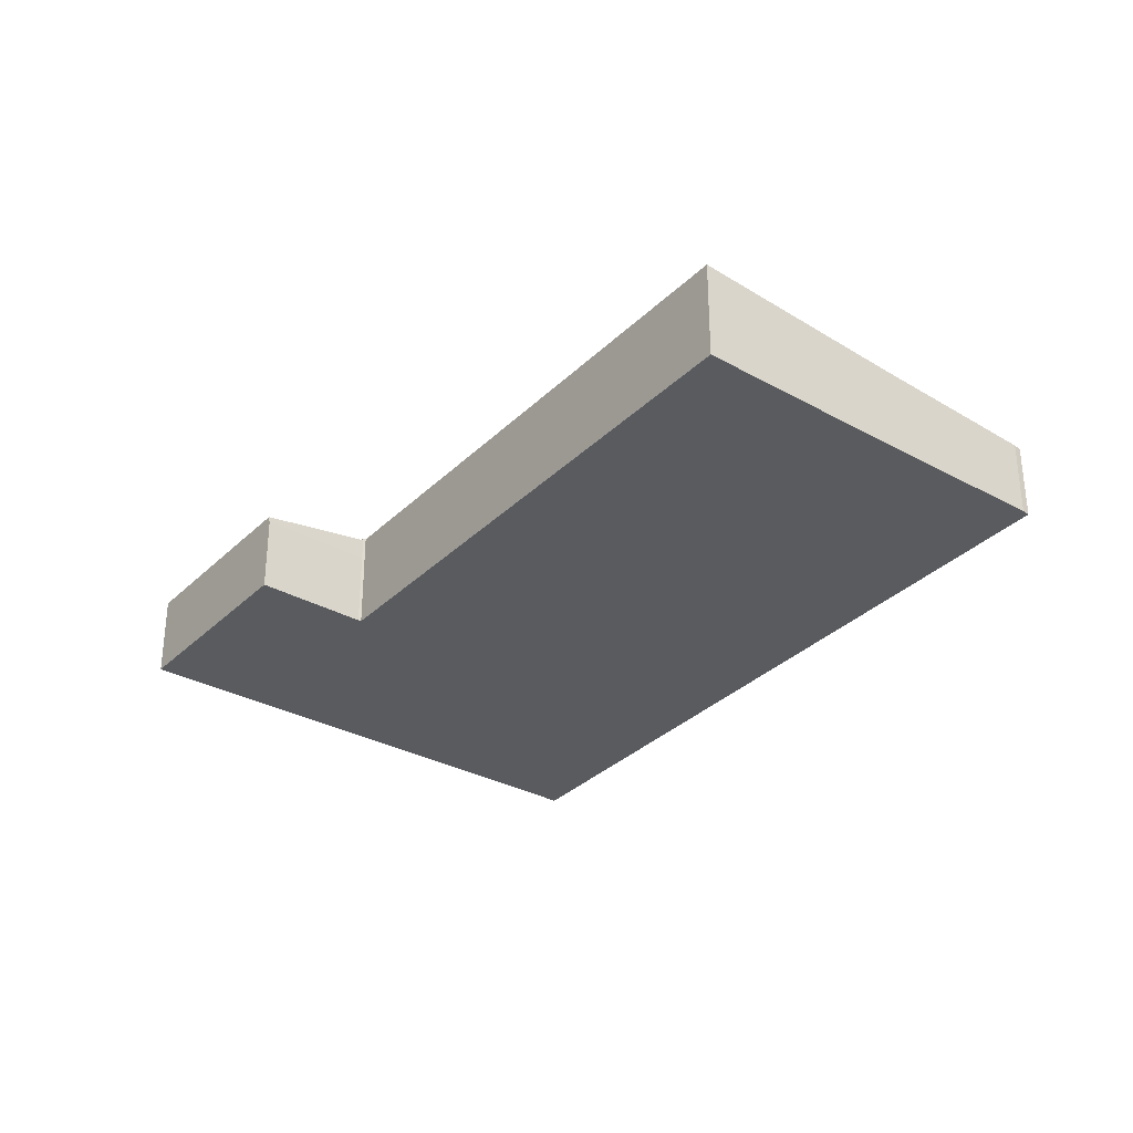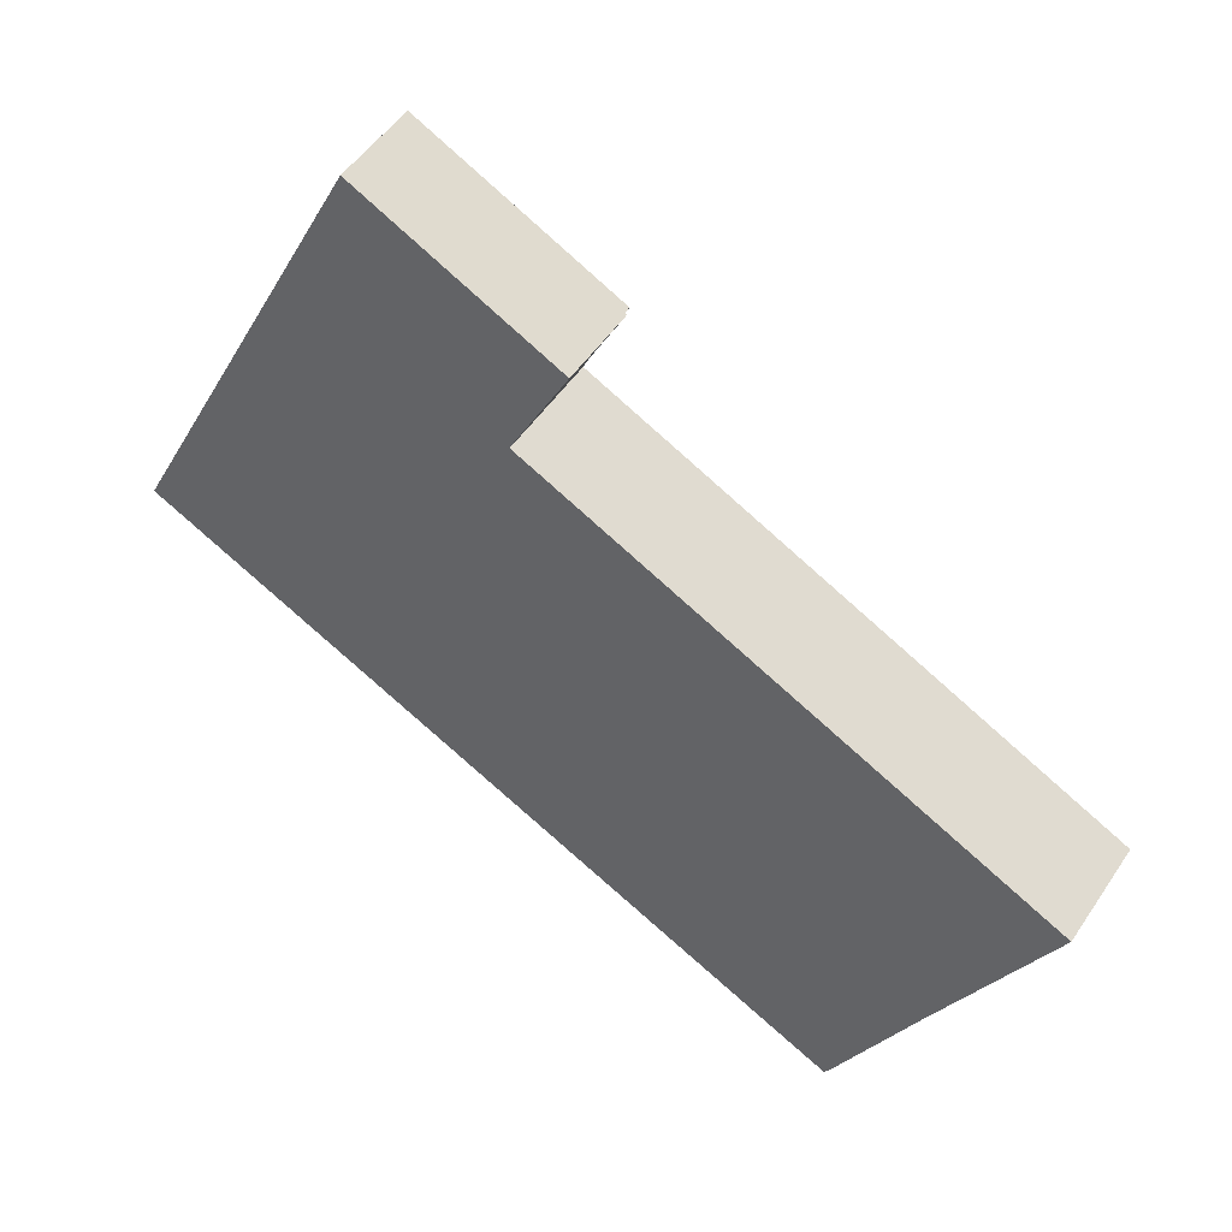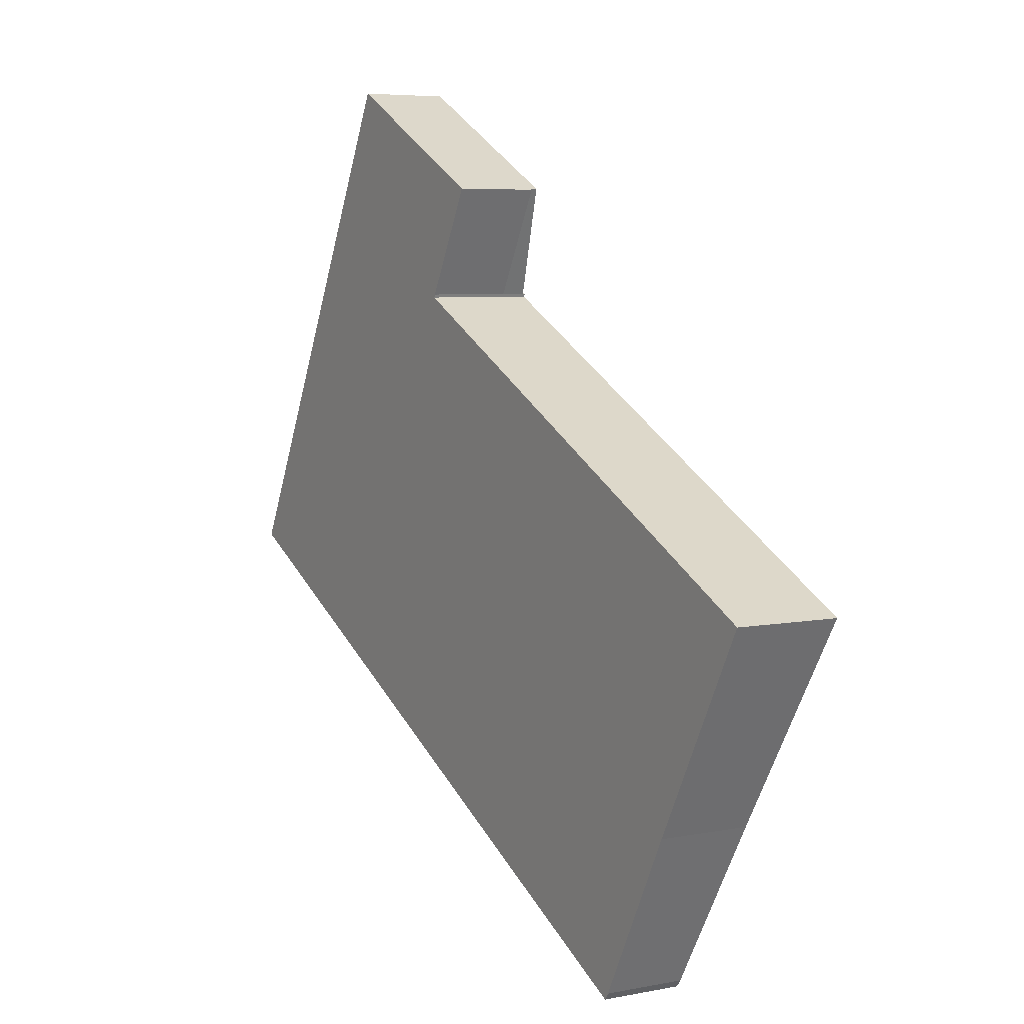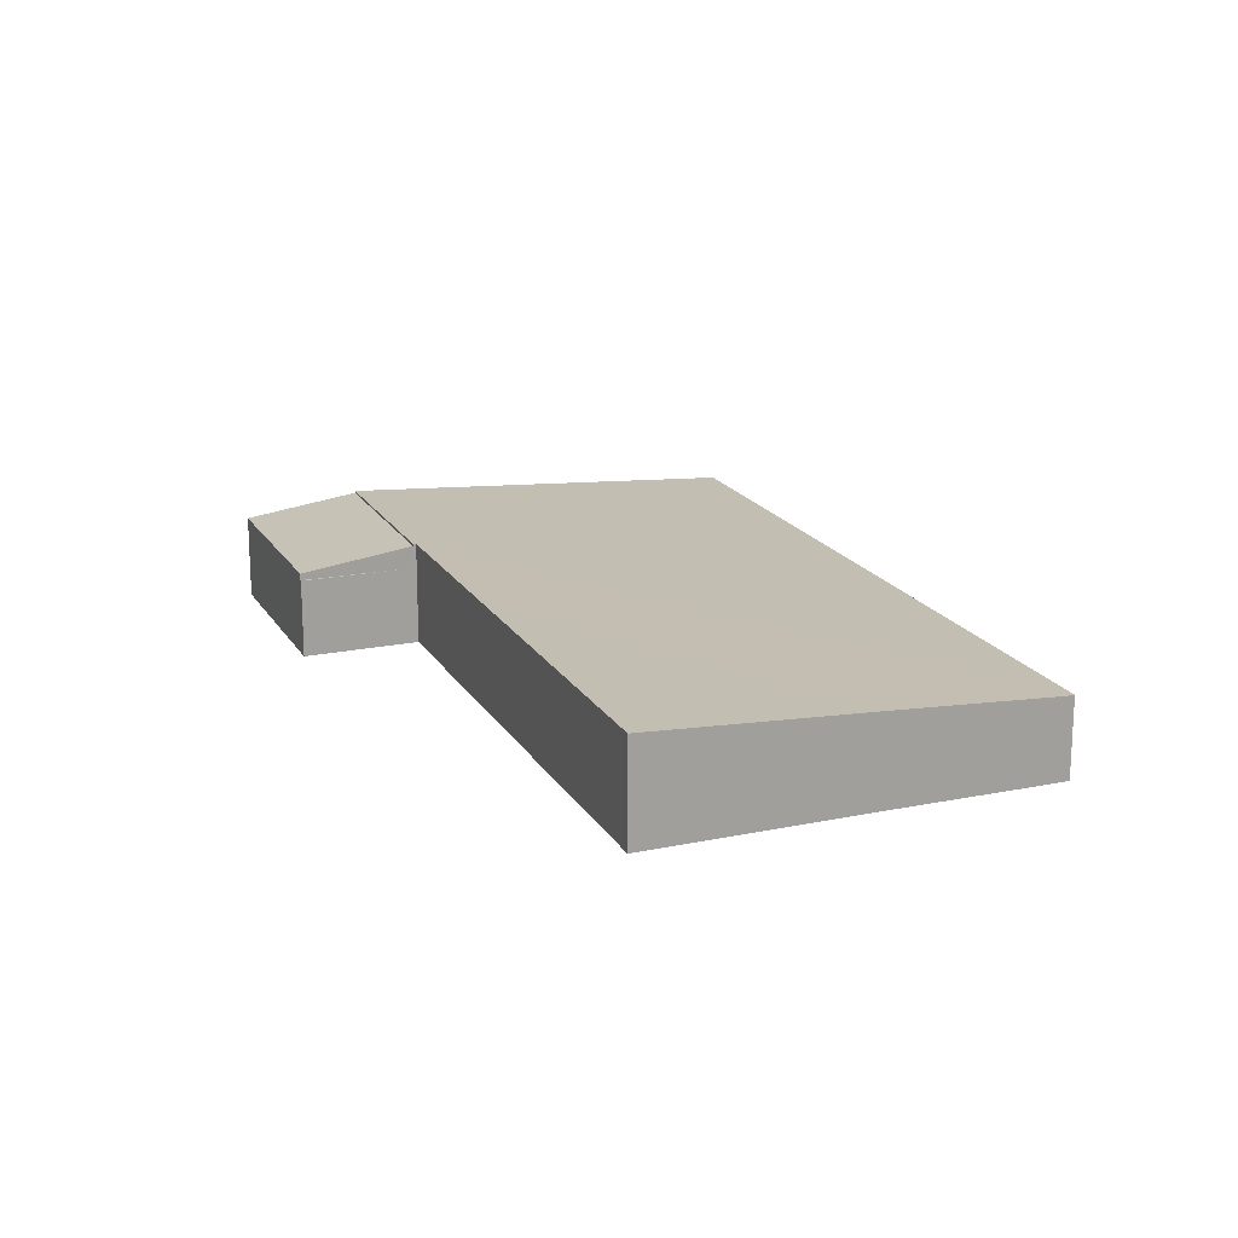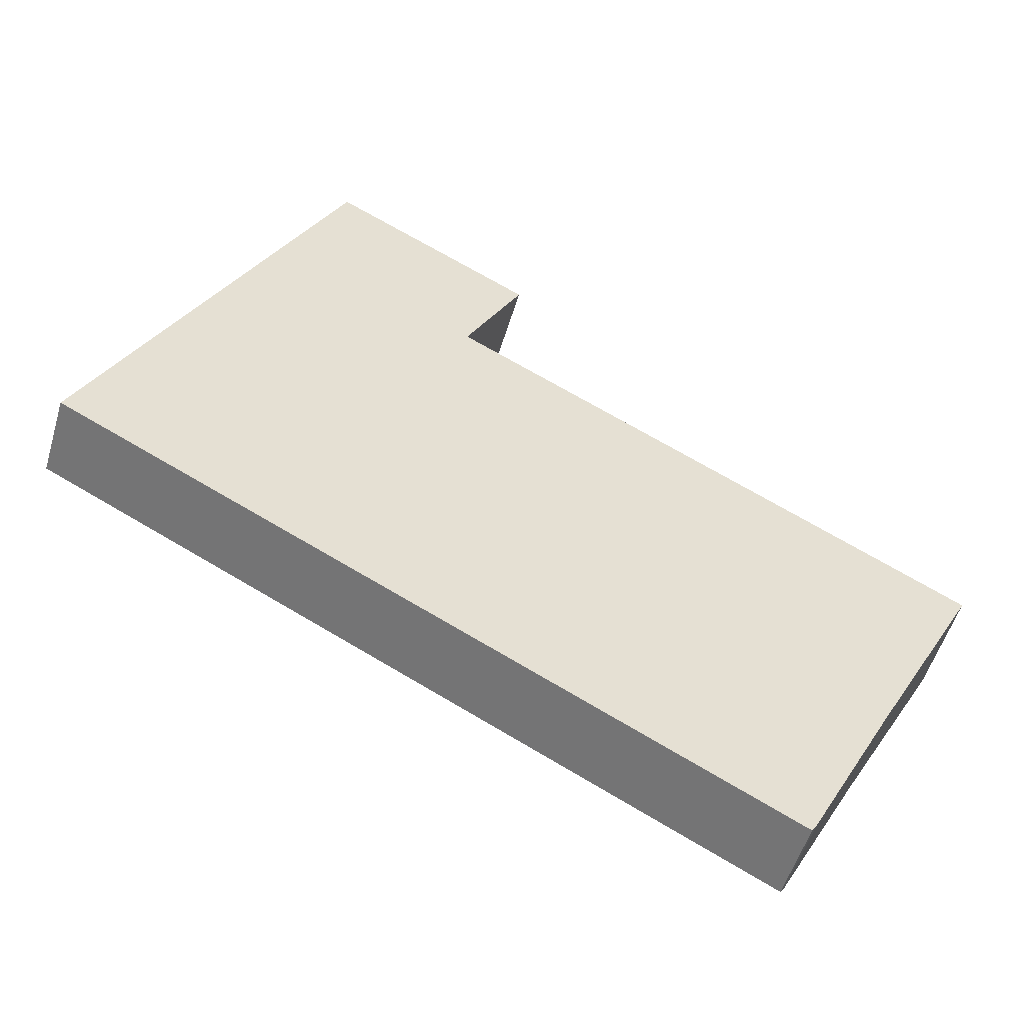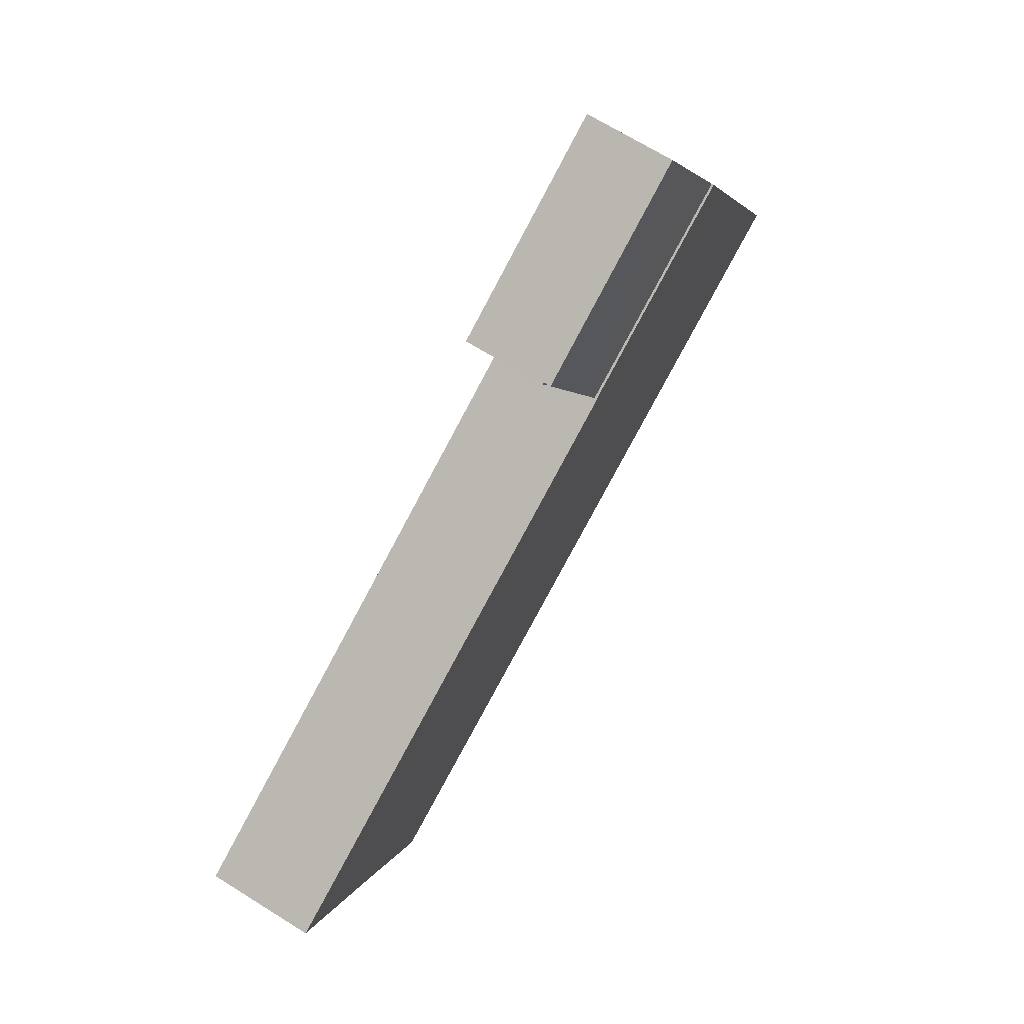
<metadata>
{"format":"obj","ext":"obj","renderer":"f3d","projection":"perspective","resolution":1024,"background":"white","views":[{"elev":-32.4,"azim":80.2,"up":"+Y"},{"elev":49.9,"azim":32.4,"up":"+Z"},{"elev":5.9,"azim":59.3,"up":"+Z"},{"elev":18.0,"azim":95.8,"up":"+Y"},{"elev":-52.3,"azim":-16.3,"up":"+Z"},{"elev":68.2,"azim":122.1,"up":"+Z"}]}
</metadata>
<code>
v  5.321 2.885 10.43
v  15.48 2.191 -7.853
v  0 2.191 1.342e-16
v  19.5 2.191 -9.892
v  19.63 2.204 -9.705
v  10.72 2.88 7.592
v  10.76 2.885 7.675
v  21.97 2.501 -5.267
v  15.48 2.878 5.148
v  24.97 2.875 0.276
v  10.72 -4.649e-16 7.592
v  15.48 -3.152e-16 5.148
v  24.97 -1.69e-17 0.276
v  5.321 -6.388e-16 10.43
v  10.76 -4.7e-16 7.675
v  21.97 3.225e-16 -5.267
v  19.63 5.943e-16 -9.705
v  19.5 6.057e-16 -9.892
v  15.48 4.809e-16 -7.853
v  0 0 0
v  10.76 2.185 7.675
v  12.23 2.185 10.55
v  12.28 2.185 10.53
v  12.28 -6.445e-16 10.53
v  12.23 -6.463e-16 10.55
v  6.818 2.368 13.37
v  10.76 2.823 7.675
v  5.321 2.828 10.43
v  12.23 2.373 10.55
v  6.818 -8.186e-16 13.37
g defaultobject
f 1 2 3
f 2 1 4
f 4 1 5
f 5 1 6
f 6 1 7
f 6 8 5
f 8 6 9
f 8 9 10
f 11 9 6
f 9 11 12
f 9 12 10
f 10 12 13
f 14 7 1
f 7 14 15
f 13 8 10
f 8 13 16
f 8 16 5
f 5 16 17
f 17 4 5
f 4 17 18
f 15 6 7
f 6 15 11
f 18 2 4
f 2 18 19
f 2 19 3
f 3 19 20
f 3 14 1
f 14 3 20
f 12 16 13
f 16 12 17
f 17 12 18
f 18 12 19
f 19 12 20
f 20 12 11
f 20 11 15
f 20 15 14
f 21 22 23
f 24 21 23
f 21 24 15
f 15 22 21
f 22 15 25
f 25 23 22
f 23 25 24
f 25 15 24
f 26 27 28
f 27 26 29
f 26 25 29
f 25 26 30
f 29 15 27
f 15 29 25
f 27 14 28
f 14 27 15
f 14 26 28
f 26 14 30
f 14 25 30
f 25 14 15

</code>
